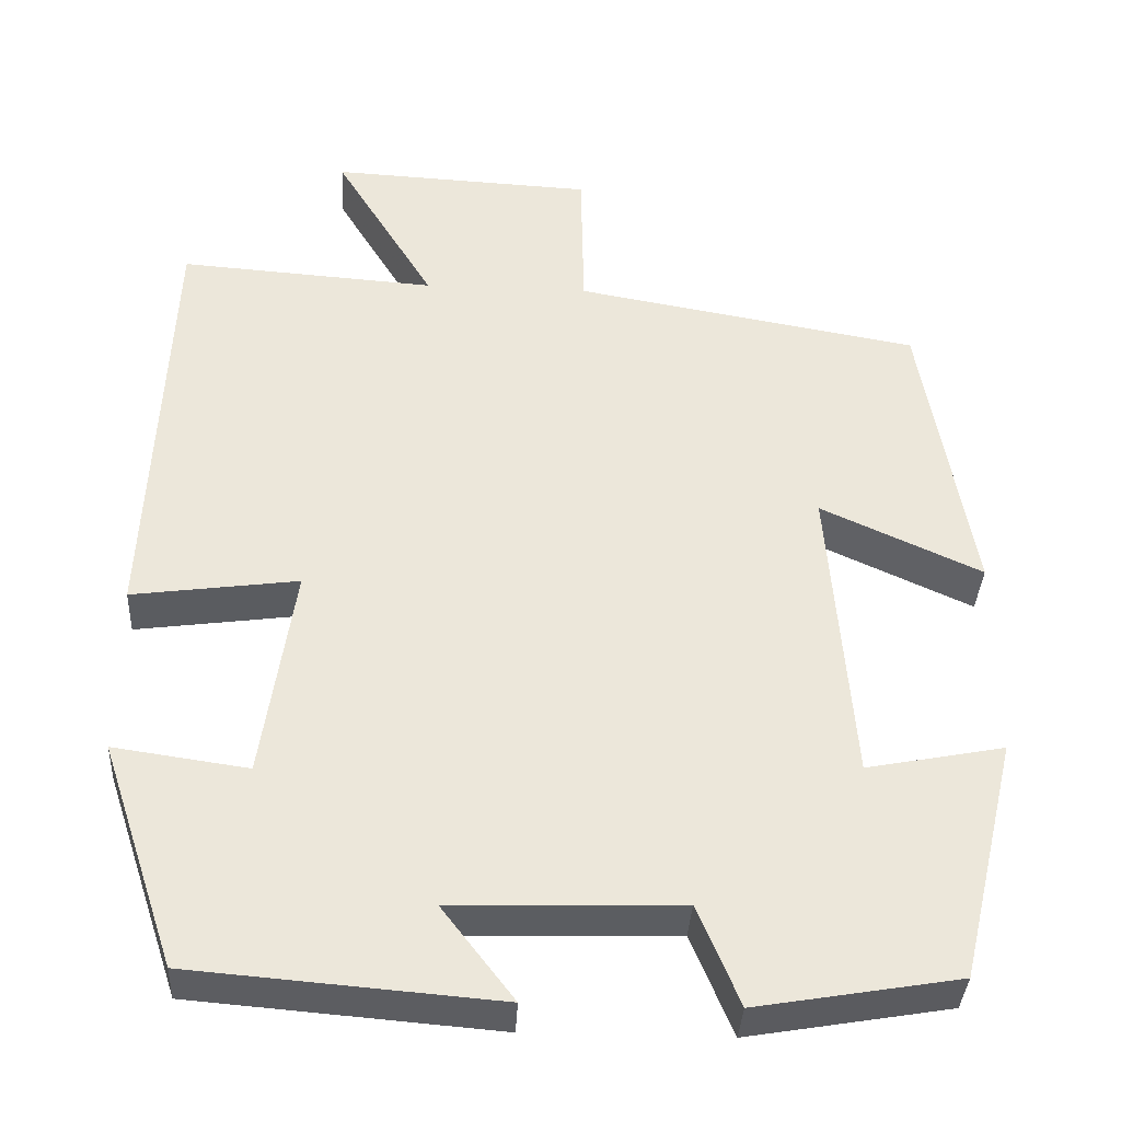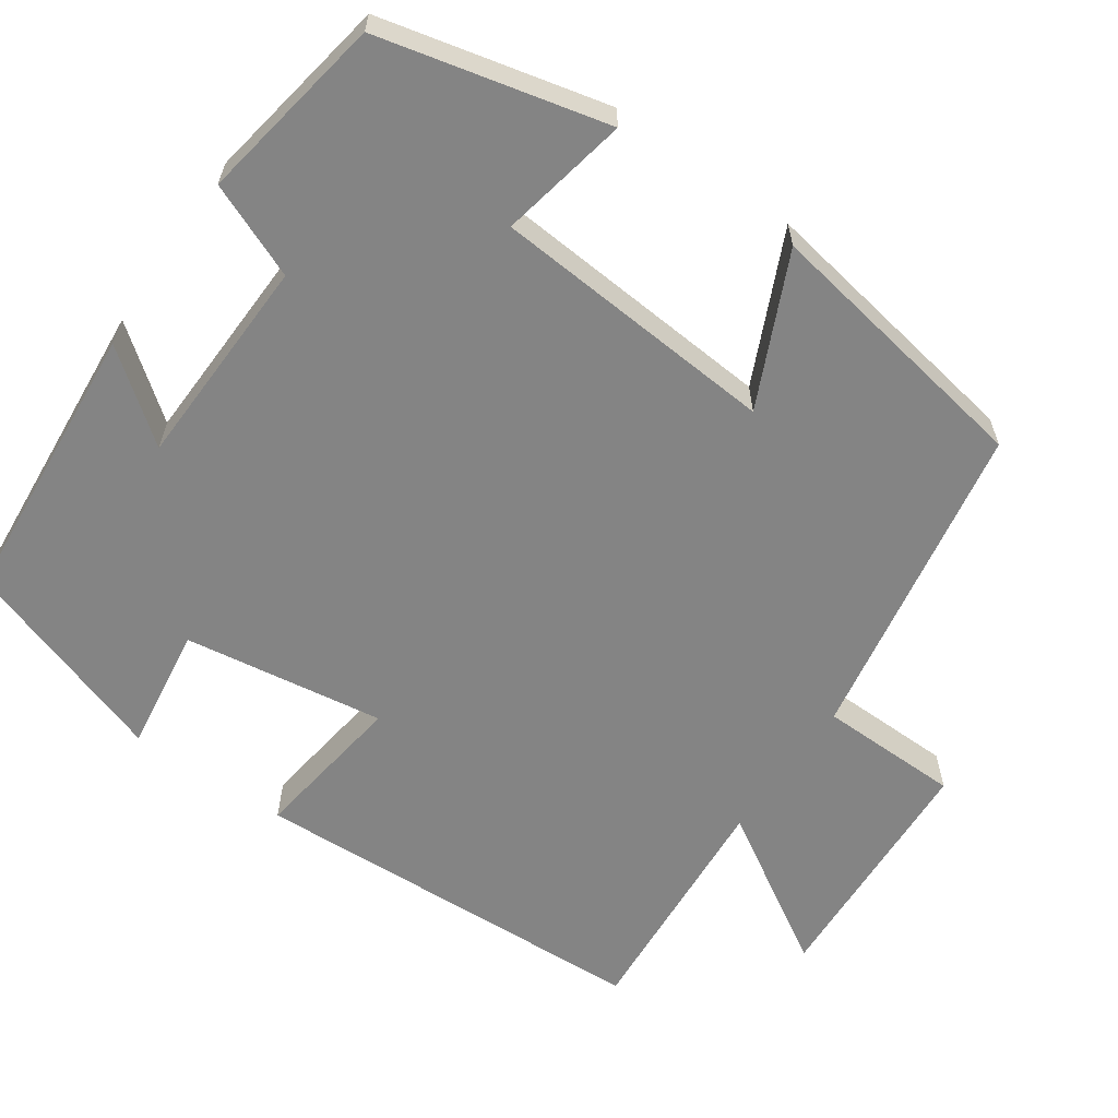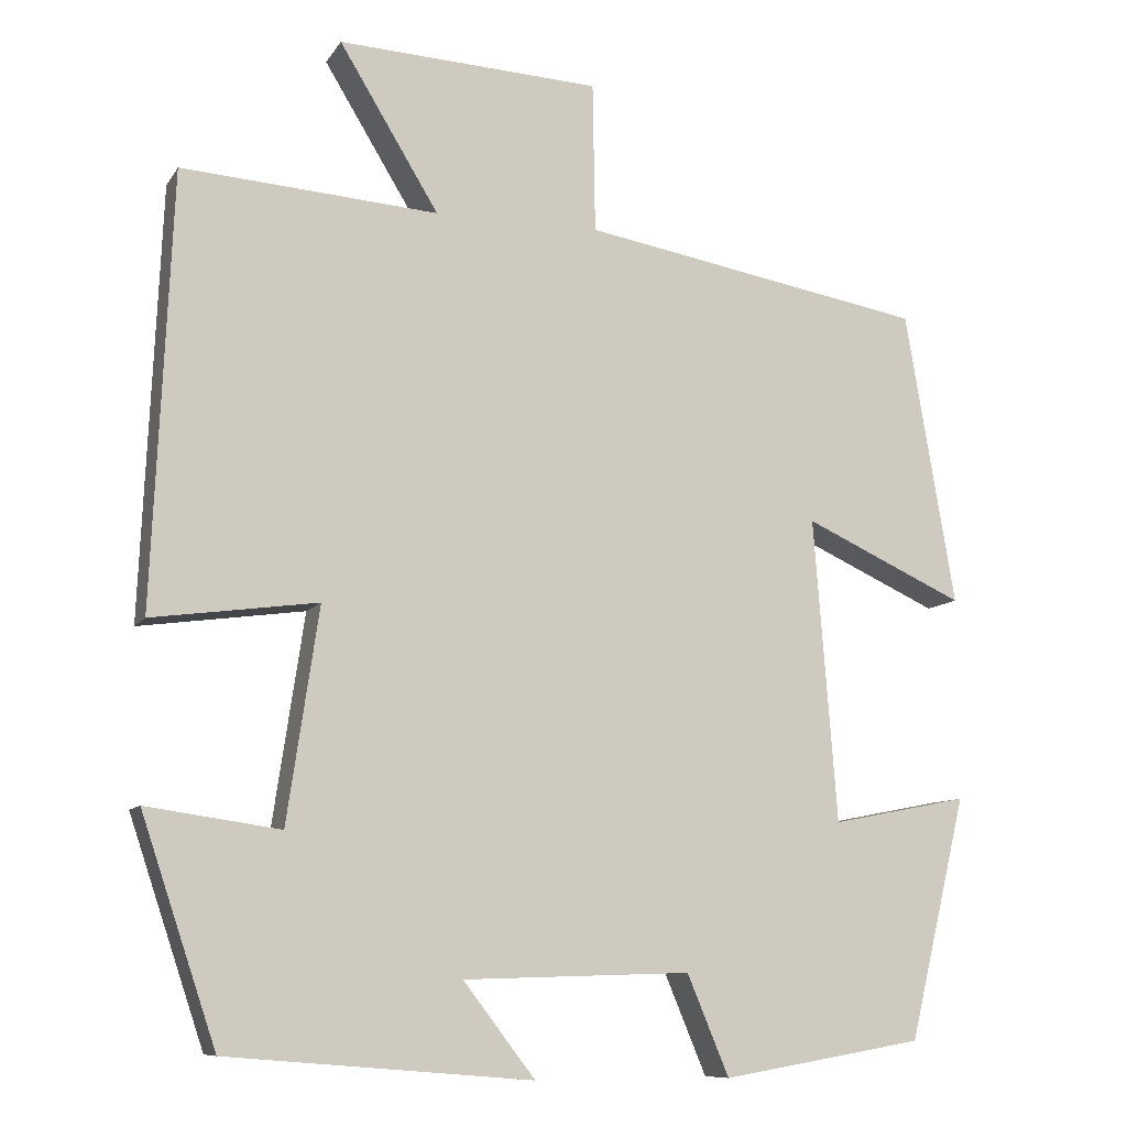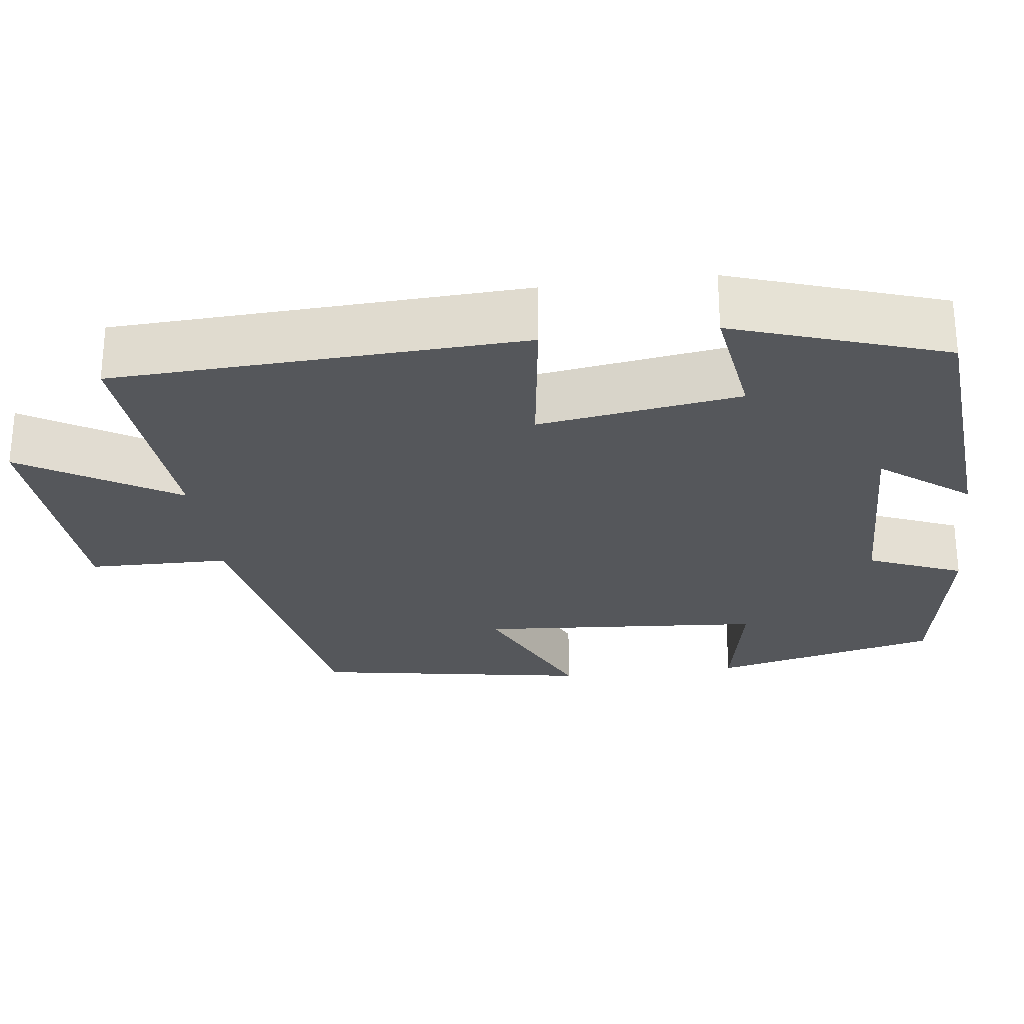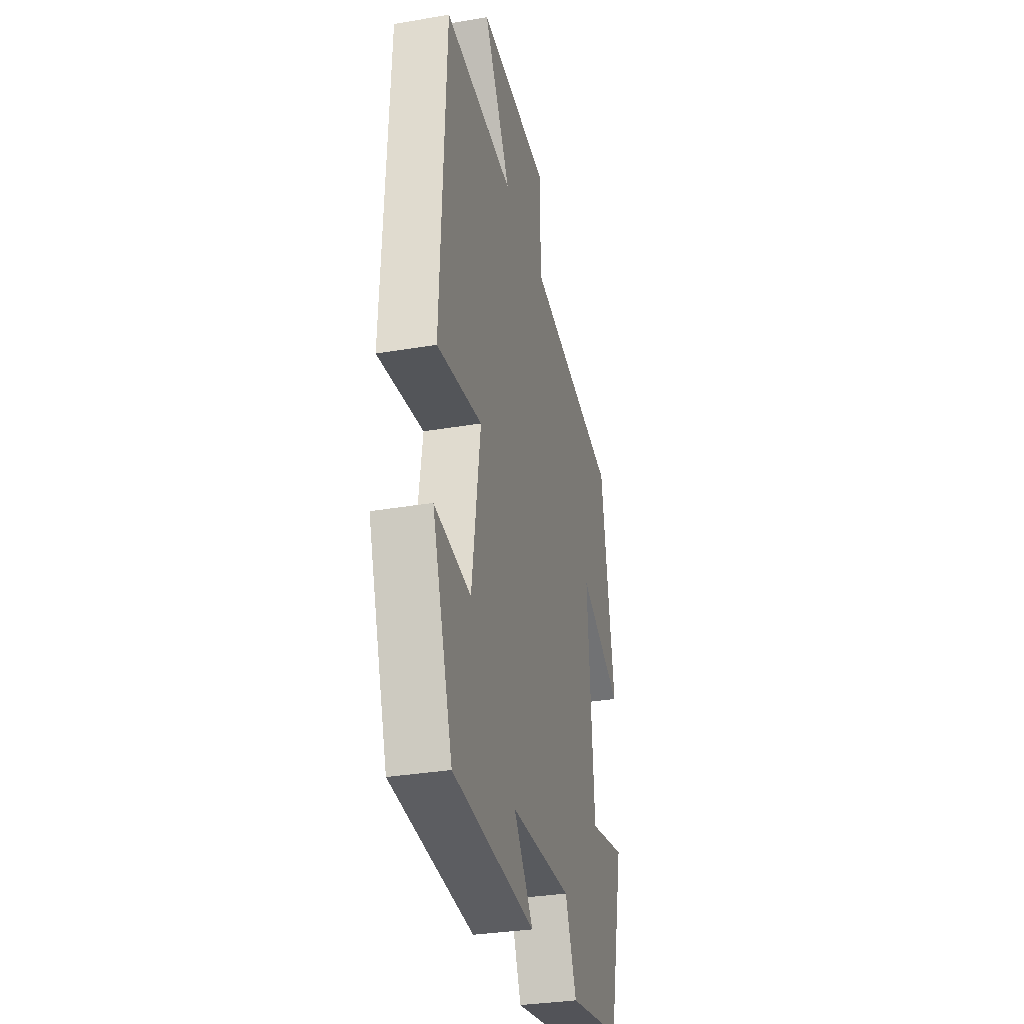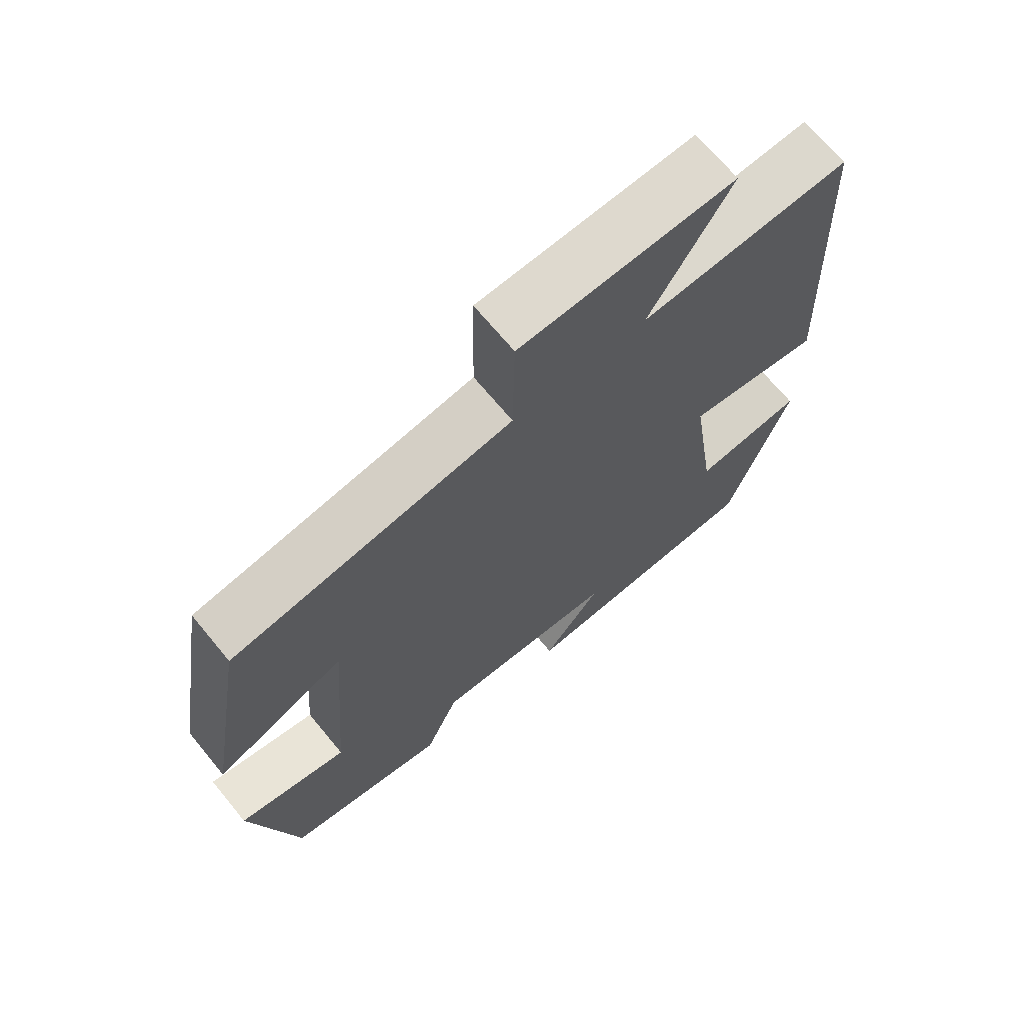
<metadata>
{"format":"obj","ext":"obj","renderer":"f3d","projection":"perspective","resolution":1024,"background":"white","views":[{"elev":-36.5,"azim":177.0,"up":"+Z"},{"elev":-61.4,"azim":-124.8,"up":"+Y"},{"elev":-9.5,"azim":160.5,"up":"+Z"},{"elev":-26.5,"azim":97.3,"up":"+Y"},{"elev":-32.2,"azim":103.5,"up":"+Z"},{"elev":68.8,"azim":-39.5,"up":"+Z"}]}
</metadata>
<code>
v 0.41 0.07 -0.47
v 0.046 0.07 -0.5
v 0.132 0.07 -0.388
v -0.14 0.07 -0.38
v -0.19 0.07 -0.5
v -0.431 0.07 -0.459
v -0.5 0.07 -0.17
v -0.336 0.07 -0.202
v -0.308 0.07 0.162
v -0.5 0.07 0.074
v -0.44 0.07 0.427
v -0.028 0.07 0.5
v -0.025 0.07 0.68
v 0.289 0.07 0.696
v 0.17 0.07 0.5
v 0.477 0.07 0.522
v 0.5 0.07 0.004
v 0.302 0.07 0.031
v 0.34 0.07 -0.225
v 0.5 0.07 -0.202
v 0.41 0 -0.47
v 0.046 0 -0.5
v 0.132 0 -0.388
v -0.14 0 -0.38
v -0.19 0 -0.5
v -0.431 0 -0.459
v -0.5 0 -0.17
v -0.336 0 -0.202
v -0.308 0 0.162
v -0.5 0 0.074
v -0.44 0 0.427
v -0.028 0 0.5
v -0.025 0 0.68
v 0.289 0 0.696
v 0.17 0 0.5
v 0.477 0 0.522
v 0.5 0 0.004
v 0.302 0 0.031
v 0.34 0 -0.225
v 0.5 0 -0.202
f 19 20 1 2
f 15 16 17 18
f 15 18 19
f 12 13 14 15
f 9 10 11 12
f 8 9 12 15
f 5 6 7 8
f 4 5 8 15
f 3 4 15 19
f 2 3 19
f 22 21 40 39
f 38 37 36 35
f 39 38 35
f 35 34 33 32
f 32 31 30 29
f 35 32 29 28
f 28 27 26 25
f 35 28 25 24
f 39 35 24 23
f 39 23 22
f 1 21 22 2
f 2 22 23 3
f 3 23 24 4
f 4 24 25 5
f 5 25 26 6
f 6 26 27 7
f 7 27 28 8
f 8 28 29 9
f 9 29 30 10
f 10 30 31 11
f 11 31 32 12
f 12 32 33 13
f 13 33 34 14
f 14 34 35 15
f 15 35 36 16
f 16 36 37 17
f 17 37 38 18
f 18 38 39 19
f 19 39 40 20
f 20 40 21 1

</code>
